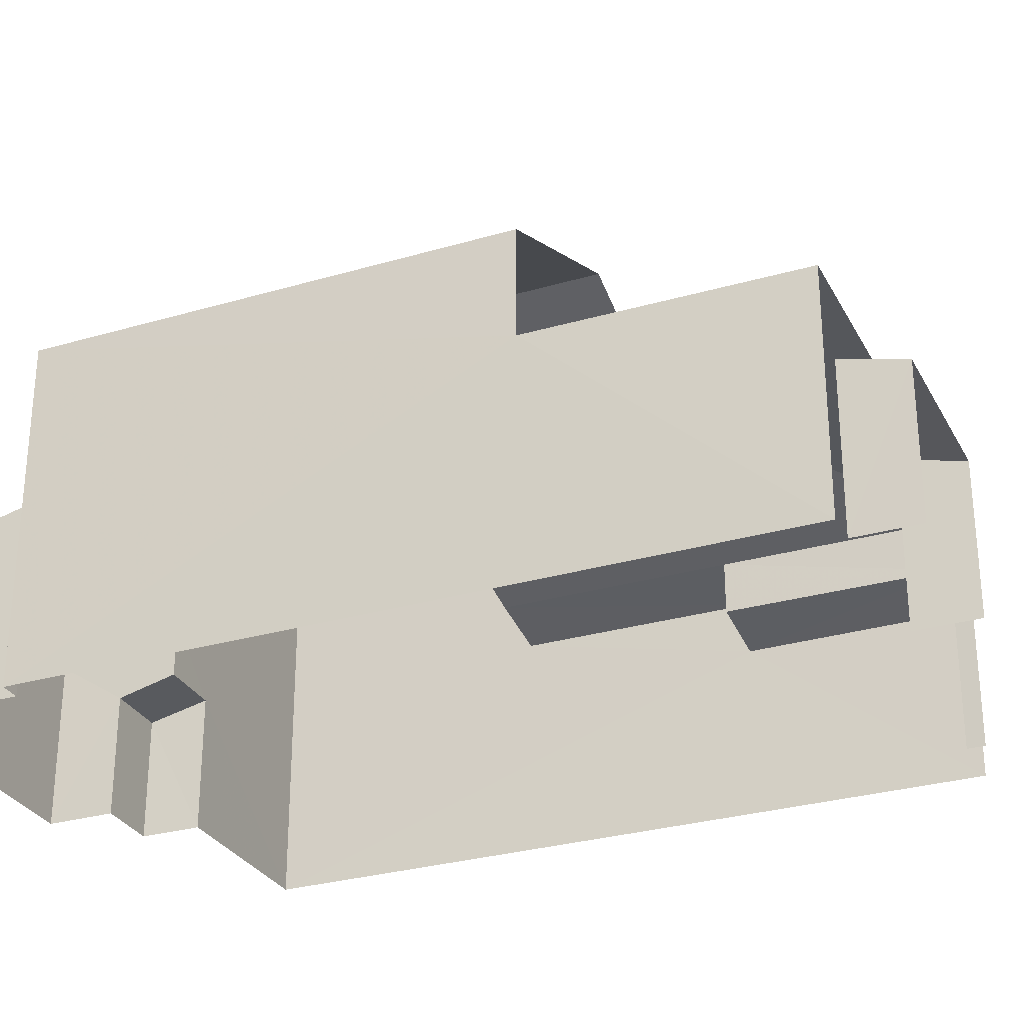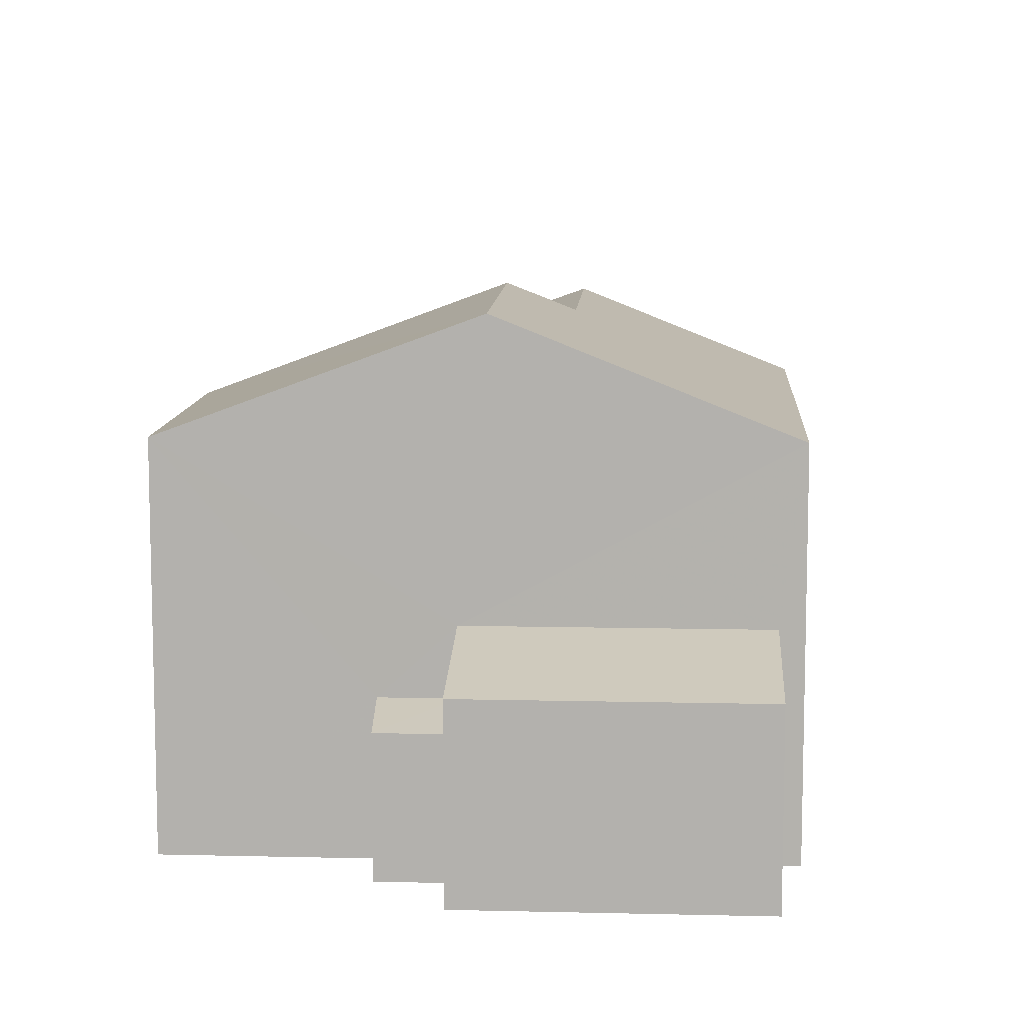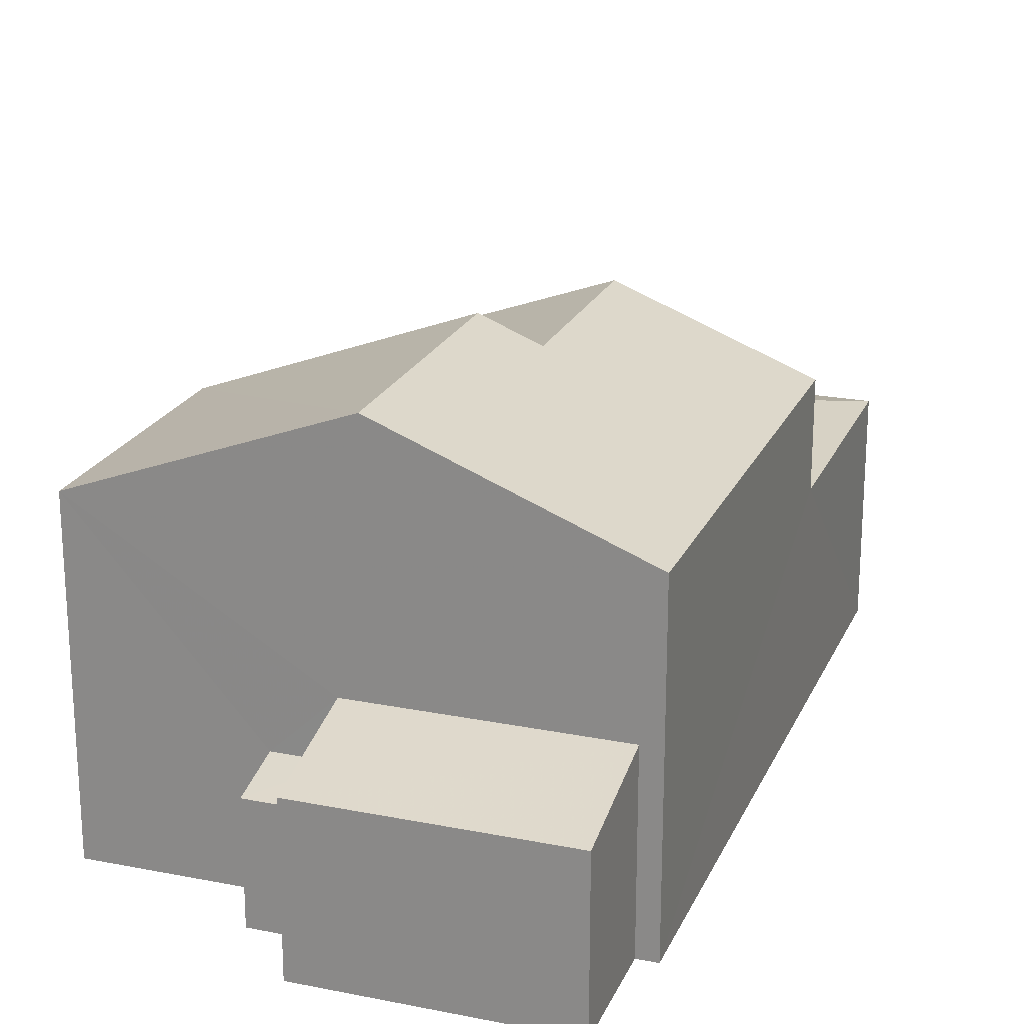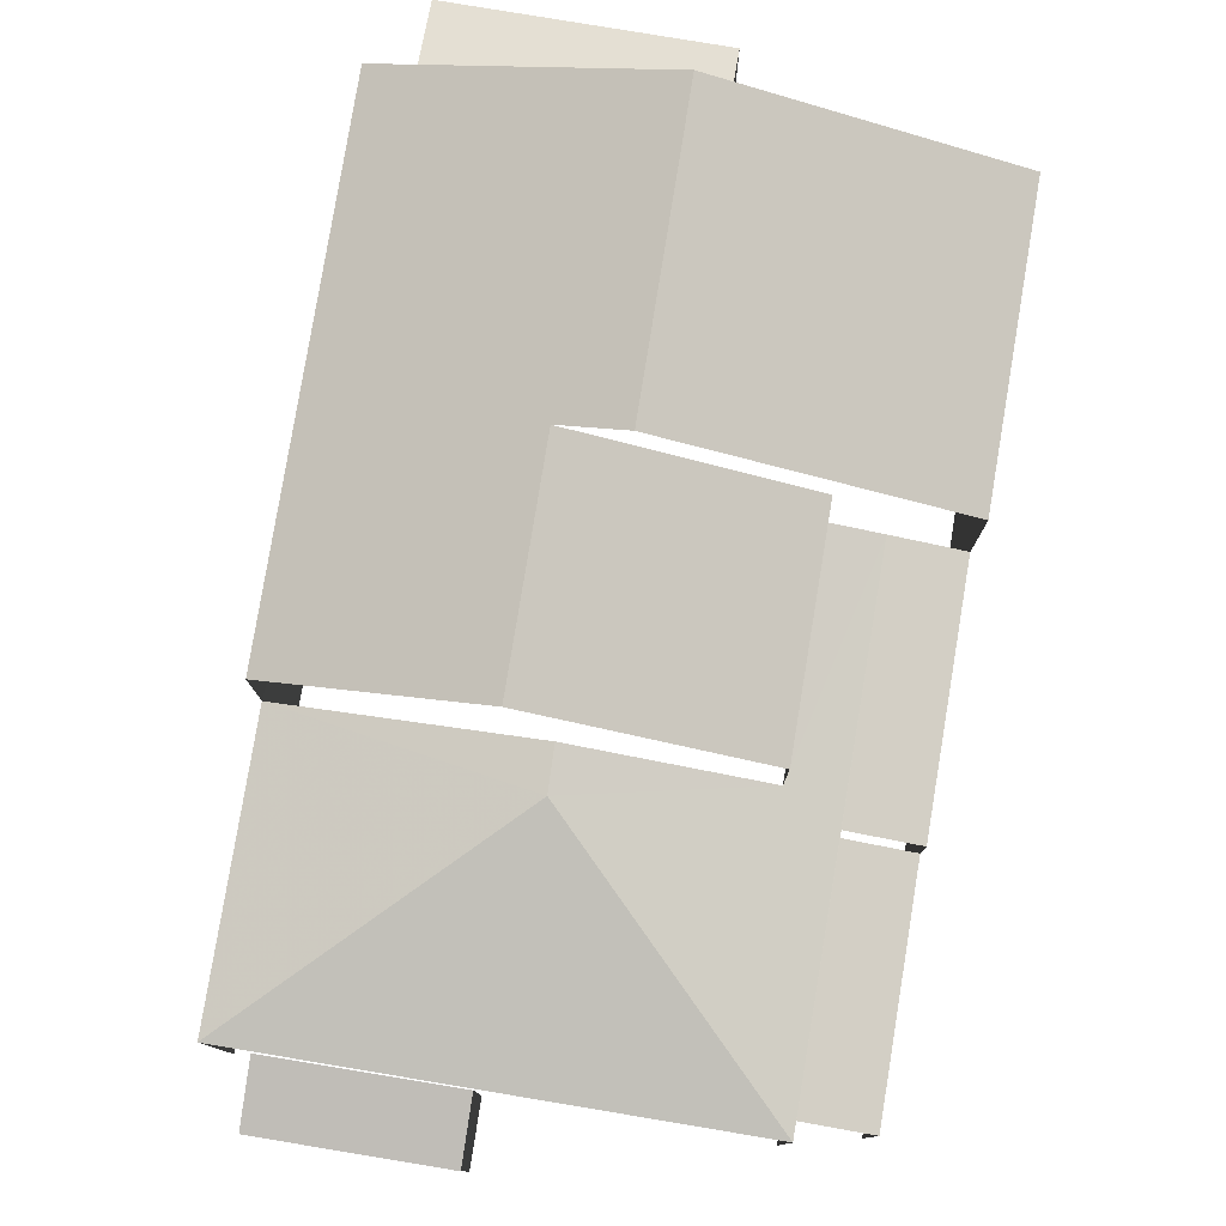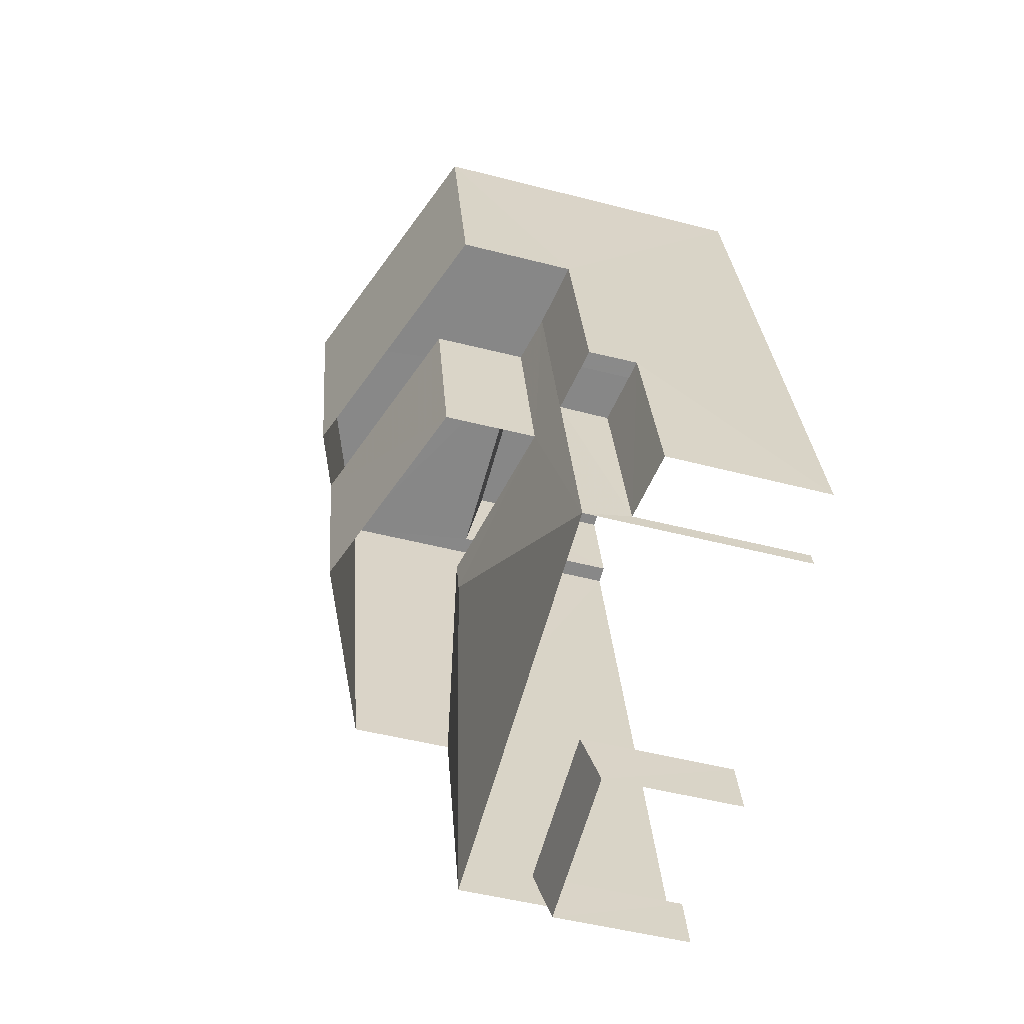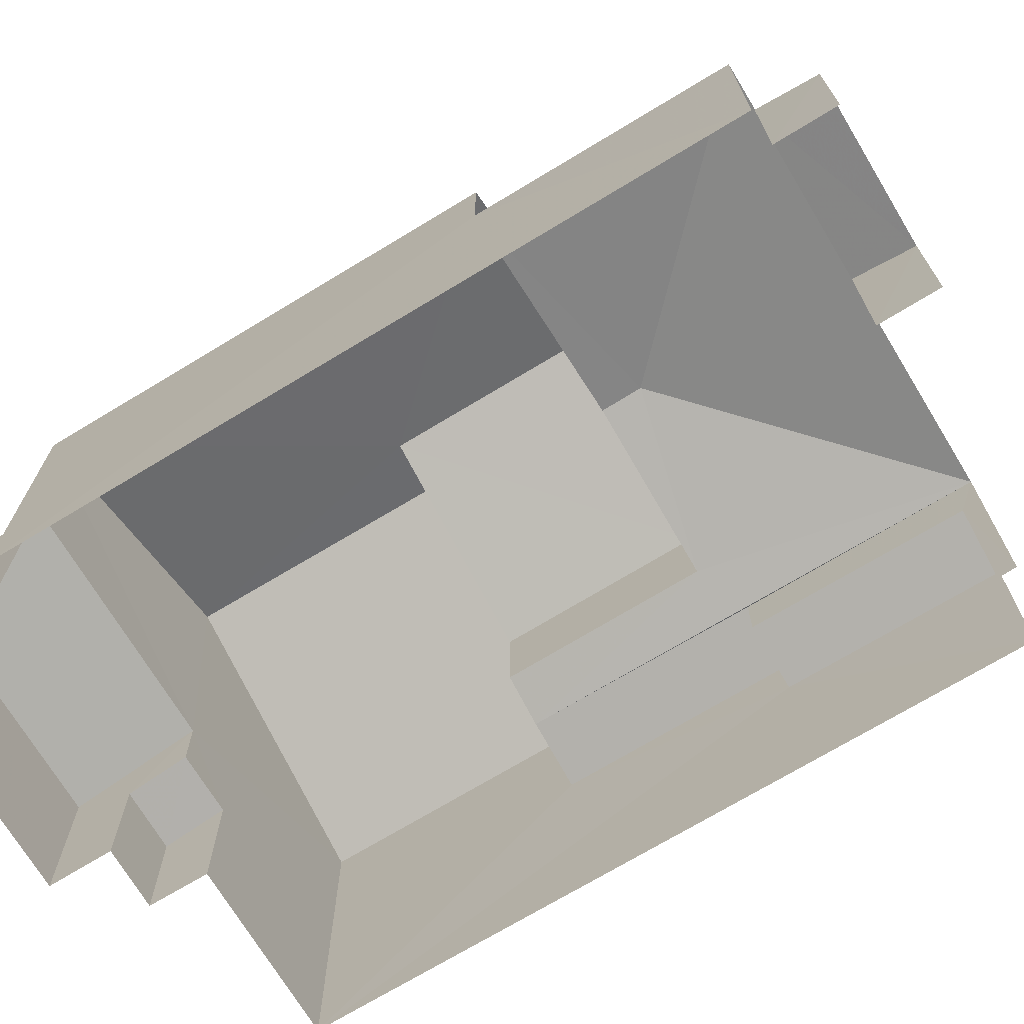
<metadata>
{"format":"obj","ext":"obj","renderer":"f3d","projection":"perspective","resolution":1024,"background":"white","views":[{"elev":-29.3,"azim":-52.4,"up":"+Z"},{"elev":10.0,"azim":-162.3,"up":"+Z"},{"elev":21.8,"azim":-146.5,"up":"+Z"},{"elev":79.9,"azim":23.7,"up":"+Z"},{"elev":-48.5,"azim":73.9,"up":"+Y"},{"elev":-71.6,"azim":-44.6,"up":"+Z"}]}
</metadata>
<code>
v -2.234e+05 -1.283e+05 15.5
v -2.234e+05 -1.283e+05 15.5
v -2.234e+05 -1.283e+05 15.5
v -2.234e+05 -1.283e+05 15.5
v -2.234e+05 -1.283e+05 15.5
v -2.234e+05 -1.283e+05 15.5
v -2.234e+05 -1.283e+05 15.5
v -2.234e+05 -1.283e+05 15.5
v -2.234e+05 -1.283e+05 15.5
v -2.234e+05 -1.283e+05 15.5
v -2.234e+05 -1.283e+05 15.5
v -2.234e+05 -1.283e+05 15.5
v -2.234e+05 -1.283e+05 15.5
v -2.234e+05 -1.283e+05 15.5
v -2.234e+05 -1.283e+05 15.5
v -2.234e+05 -1.283e+05 15.5
v -2.234e+05 -1.283e+05 19.55
v -2.234e+05 -1.283e+05 19.55
v -2.234e+05 -1.283e+05 20.43
v -2.234e+05 -1.283e+05 20.43
v -2.234e+05 -1.283e+05 19.75
v -2.234e+05 -1.283e+05 19.75
v -2.234e+05 -1.283e+05 19.55
v -2.234e+05 -1.283e+05 19.55
v -2.234e+05 -1.283e+05 19.35
v -2.234e+05 -1.283e+05 19.55
v -2.234e+05 -1.283e+05 19.35
v -2.234e+05 -1.283e+05 23.15
v -2.234e+05 -1.283e+05 21.43
v -2.234e+05 -1.283e+05 21.43
v -2.234e+05 -1.283e+05 23.15
v -2.234e+05 -1.283e+05 22.75
v -2.234e+05 -1.283e+05 22.75
v -2.234e+05 -1.283e+05 21.43
v -2.234e+05 -1.283e+05 21.43
v -2.234e+05 -1.283e+05 18.85
v -2.234e+05 -1.283e+05 18.35
v -2.234e+05 -1.283e+05 18.35
v -2.234e+05 -1.283e+05 18.85
v -2.234e+05 -1.283e+05 18.46
v -2.234e+05 -1.283e+05 18.66
v -2.234e+05 -1.283e+05 18.46
v -2.234e+05 -1.283e+05 18.66
v -2.234e+05 -1.283e+05 21.43
v -2.234e+05 -1.283e+05 21.43
v -2.234e+05 -1.283e+05 18.33
v -2.234e+05 -1.283e+05 18.06
v -2.234e+05 -1.283e+05 18.06
v -2.234e+05 -1.283e+05 18.33
v -2.234e+05 -1.283e+05 17.82
v -2.234e+05 -1.283e+05 17.82
v -2.234e+05 -1.283e+05 17.58
v -2.234e+05 -1.283e+05 17.58
f 1 2 3
f 1 3 4
f 5 4 6
f 7 3 8
f 7 8 9
f 10 11 6
f 12 13 7
f 12 14 13
f 15 16 13
f 10 6 16
f 4 3 7
f 6 4 16
f 13 16 7
f 16 4 7
f 48 2 1
f 48 47 2
f 22 23 35
f 23 27 29
f 32 35 31
f 35 29 31
f 35 23 29
f 6 11 42
f 41 6 42
f 43 25 26
f 43 40 25
f 44 17 20
f 44 20 33
f 20 34 33
f 20 21 34
f 4 5 49
f 5 24 49
f 3 46 8
f 49 24 18
f 46 49 18
f 8 46 18
f 17 18 19
f 20 17 19
f 20 19 21
f 22 21 23
f 21 24 23
f 19 24 21
f 25 23 26
f 25 27 23
f 28 29 30
f 28 31 29
f 32 33 34
f 35 32 34
f 36 37 38
f 36 39 37
f 40 41 42
f 40 43 41
f 44 32 45
f 45 32 28
f 44 33 32
f 28 32 31
f 46 47 48
f 49 46 48
f 19 18 24
f 50 51 52
f 53 50 52
f 22 35 34
f 21 22 34
f 38 14 12
f 38 37 14
f 8 17 9
f 9 17 45
f 8 18 17
f 45 17 44
f 5 6 41
f 5 41 24
f 26 23 24
f 43 26 41
f 41 26 24
f 4 48 1
f 4 49 48
f 13 14 53
f 14 37 53
f 53 39 50
f 53 37 39
f 53 52 15
f 13 53 15
f 3 2 47
f 46 3 47
f 16 15 52
f 51 16 52
f 30 29 27
f 10 30 27
f 10 40 11
f 11 40 42
f 25 40 27
f 10 27 40
f 51 10 16
f 30 10 51
f 28 30 39
f 36 7 9
f 28 39 45
f 39 51 50
f 36 9 45
f 39 36 45
f 30 51 39
f 7 38 12
f 7 36 38

</code>
